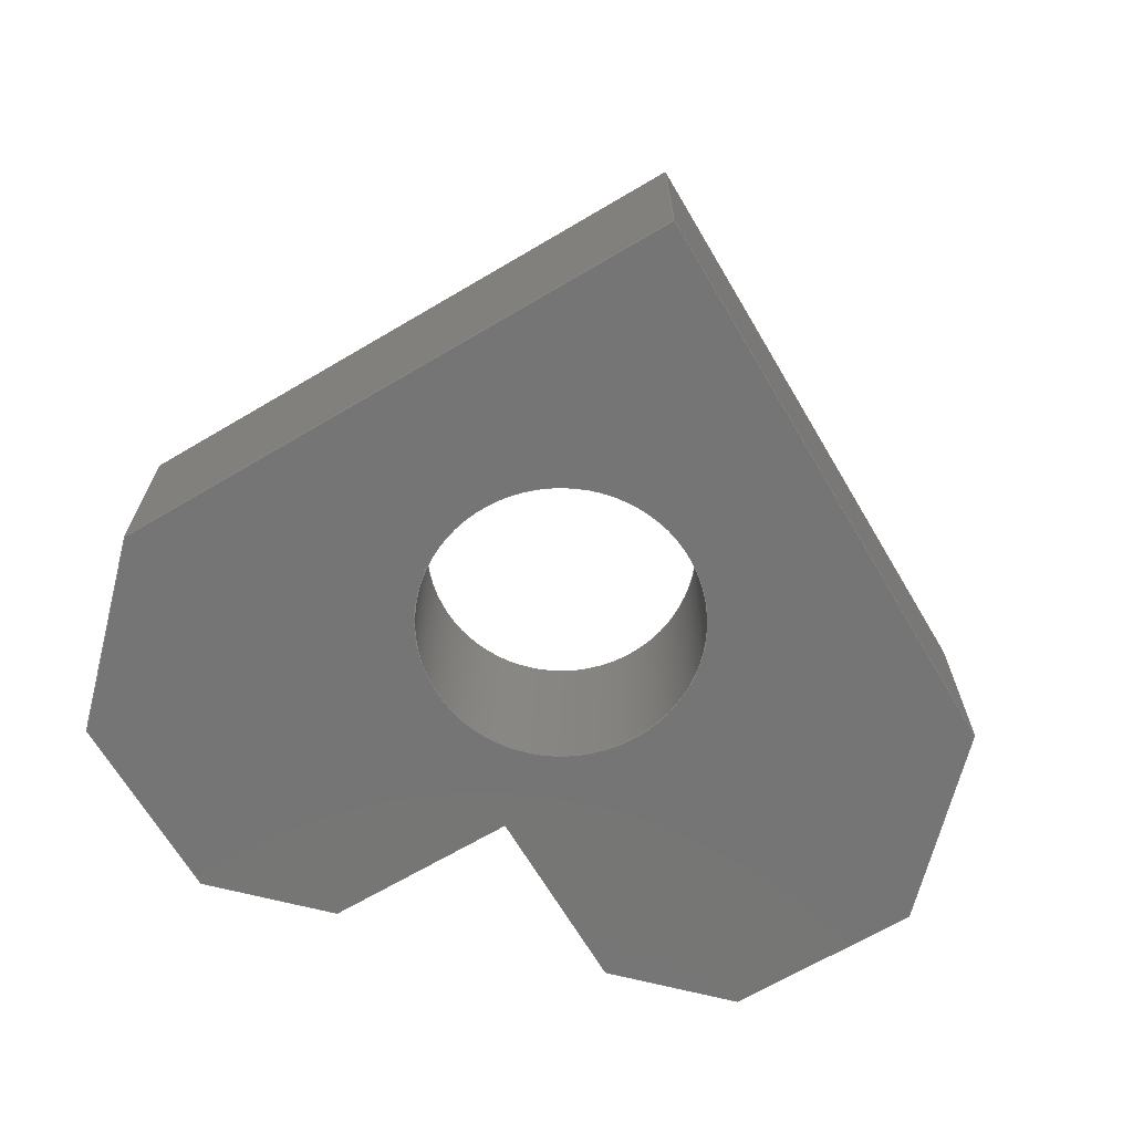
<metadata>
{"format":"step","ext":"step","renderer":"f3d","projection":"perspective","resolution":1024,"background":"white","views":[{"elev":-67.7,"azim":-14.4,"up":"+Y"}]}
</metadata>
<code>
ISO-10303-21;
DATA;
#1=MECHANICAL_DESIGN_GEOMETRIC_PRESENTATION_REPRESENTATION('',(#4),#477);
#2=SHAPE_REPRESENTATION_RELATIONSHIP('SRR','None',#484,#3);
#3=ADVANCED_BREP_SHAPE_REPRESENTATION('',(#5),#476);
#4=STYLED_ITEM('',(#493),#5);
#5=MANIFOLD_SOLID_BREP('Body2',#289);
#6=FACE_BOUND('',#40,.T.);
#7=FACE_BOUND('',#42,.T.);
#8=CIRCLE('',#306,50);
#9=CIRCLE('',#307,50);
#10=CYLINDRICAL_SURFACE('',#305,50);
#11=FACE_OUTER_BOUND('',#26,.T.);
#12=FACE_OUTER_BOUND('',#27,.T.);
#13=FACE_OUTER_BOUND('',#28,.T.);
#14=FACE_OUTER_BOUND('',#29,.T.);
#15=FACE_OUTER_BOUND('',#30,.T.);
#16=FACE_OUTER_BOUND('',#31,.T.);
#17=FACE_OUTER_BOUND('',#32,.T.);
#18=FACE_OUTER_BOUND('',#33,.T.);
#19=FACE_OUTER_BOUND('',#34,.T.);
#20=FACE_OUTER_BOUND('',#35,.T.);
#21=FACE_OUTER_BOUND('',#36,.T.);
#22=FACE_OUTER_BOUND('',#37,.T.);
#23=FACE_OUTER_BOUND('',#38,.T.);
#24=FACE_OUTER_BOUND('',#39,.T.);
#25=FACE_OUTER_BOUND('',#41,.T.);
#26=EDGE_LOOP('',(#182,#183,#184,#185));
#27=EDGE_LOOP('',(#186,#187,#188,#189));
#28=EDGE_LOOP('',(#190,#191,#192,#193));
#29=EDGE_LOOP('',(#194,#195,#196,#197));
#30=EDGE_LOOP('',(#198,#199,#200,#201));
#31=EDGE_LOOP('',(#202,#203,#204,#205));
#32=EDGE_LOOP('',(#206,#207,#208,#209));
#33=EDGE_LOOP('',(#210,#211,#212,#213));
#34=EDGE_LOOP('',(#214,#215,#216,#217));
#35=EDGE_LOOP('',(#218,#219,#220,#221));
#36=EDGE_LOOP('',(#222,#223,#224,#225));
#37=EDGE_LOOP('',(#226,#227,#228,#229));
#38=EDGE_LOOP('',(#230,#231,#232,#233));
#39=EDGE_LOOP('',(#234,#235,#236,#237,#238,#239,#240,#241,#242,#243));
#40=EDGE_LOOP('',(#244,#245,#246));
#41=EDGE_LOOP('',(#247,#248,#249,#250,#251,#252,#253,#254,#255,#256));
#42=EDGE_LOOP('',(#257,#258,#259));
#43=LINE('',#397,#80);
#44=LINE('',#399,#81);
#45=LINE('',#401,#82);
#46=LINE('',#402,#83);
#47=LINE('',#405,#84);
#48=LINE('',#407,#85);
#49=LINE('',#408,#86);
#50=LINE('',#415,#87);
#51=LINE('',#417,#88);
#52=LINE('',#419,#89);
#53=LINE('',#420,#90);
#54=LINE('',#423,#91);
#55=LINE('',#425,#92);
#56=LINE('',#426,#93);
#57=LINE('',#429,#94);
#58=LINE('',#431,#95);
#59=LINE('',#432,#96);
#60=LINE('',#435,#97);
#61=LINE('',#437,#98);
#62=LINE('',#438,#99);
#63=LINE('',#441,#100);
#64=LINE('',#443,#101);
#65=LINE('',#444,#102);
#66=LINE('',#447,#103);
#67=LINE('',#449,#104);
#68=LINE('',#450,#105);
#69=LINE('',#453,#106);
#70=LINE('',#455,#107);
#71=LINE('',#456,#108);
#72=LINE('',#459,#109);
#73=LINE('',#461,#110);
#74=LINE('',#462,#111);
#75=LINE('',#465,#112);
#76=LINE('',#467,#113);
#77=LINE('',#468,#114);
#78=LINE('',#470,#115);
#79=LINE('',#471,#116);
#80=VECTOR('',#324,10);
#81=VECTOR('',#325,10);
#82=VECTOR('',#326,10);
#83=VECTOR('',#327,10);
#84=VECTOR('',#330,10);
#85=VECTOR('',#331,10);
#86=VECTOR('',#332,10);
#87=VECTOR('',#341,10);
#88=VECTOR('',#342,10);
#89=VECTOR('',#343,10);
#90=VECTOR('',#344,10);
#91=VECTOR('',#347,10);
#92=VECTOR('',#348,10);
#93=VECTOR('',#349,10);
#94=VECTOR('',#352,10);
#95=VECTOR('',#353,10);
#96=VECTOR('',#354,10);
#97=VECTOR('',#357,10);
#98=VECTOR('',#358,10);
#99=VECTOR('',#359,10);
#100=VECTOR('',#362,10);
#101=VECTOR('',#363,10);
#102=VECTOR('',#364,10);
#103=VECTOR('',#367,10);
#104=VECTOR('',#368,10);
#105=VECTOR('',#369,10);
#106=VECTOR('',#372,10);
#107=VECTOR('',#373,10);
#108=VECTOR('',#374,10);
#109=VECTOR('',#377,10);
#110=VECTOR('',#378,10);
#111=VECTOR('',#379,10);
#112=VECTOR('',#382,10);
#113=VECTOR('',#383,10);
#114=VECTOR('',#384,10);
#115=VECTOR('',#387,10);
#116=VECTOR('',#388,10);
#117=VERTEX_POINT('',#395);
#118=VERTEX_POINT('',#396);
#119=VERTEX_POINT('',#398);
#120=VERTEX_POINT('',#400);
#121=VERTEX_POINT('',#404);
#122=VERTEX_POINT('',#406);
#123=VERTEX_POINT('',#413);
#124=VERTEX_POINT('',#414);
#125=VERTEX_POINT('',#416);
#126=VERTEX_POINT('',#418);
#127=VERTEX_POINT('',#422);
#128=VERTEX_POINT('',#424);
#129=VERTEX_POINT('',#428);
#130=VERTEX_POINT('',#430);
#131=VERTEX_POINT('',#434);
#132=VERTEX_POINT('',#436);
#133=VERTEX_POINT('',#440);
#134=VERTEX_POINT('',#442);
#135=VERTEX_POINT('',#446);
#136=VERTEX_POINT('',#448);
#137=VERTEX_POINT('',#452);
#138=VERTEX_POINT('',#454);
#139=VERTEX_POINT('',#458);
#140=VERTEX_POINT('',#460);
#141=VERTEX_POINT('',#464);
#142=VERTEX_POINT('',#466);
#143=EDGE_CURVE('',#117,#118,#43,.T.);
#144=EDGE_CURVE('',#117,#119,#44,.T.);
#145=EDGE_CURVE('',#120,#119,#45,.T.);
#146=EDGE_CURVE('',#118,#120,#46,.T.);
#147=EDGE_CURVE('',#118,#121,#47,.T.);
#148=EDGE_CURVE('',#122,#120,#48,.T.);
#149=EDGE_CURVE('',#121,#122,#49,.T.);
#150=EDGE_CURVE('',#121,#117,#8,.T.);
#151=EDGE_CURVE('',#119,#122,#9,.T.);
#152=EDGE_CURVE('',#123,#124,#50,.T.);
#153=EDGE_CURVE('',#123,#125,#51,.T.);
#154=EDGE_CURVE('',#126,#125,#52,.T.);
#155=EDGE_CURVE('',#124,#126,#53,.T.);
#156=EDGE_CURVE('',#124,#127,#54,.T.);
#157=EDGE_CURVE('',#128,#126,#55,.T.);
#158=EDGE_CURVE('',#127,#128,#56,.T.);
#159=EDGE_CURVE('',#127,#129,#57,.T.);
#160=EDGE_CURVE('',#130,#128,#58,.T.);
#161=EDGE_CURVE('',#129,#130,#59,.T.);
#162=EDGE_CURVE('',#129,#131,#60,.T.);
#163=EDGE_CURVE('',#132,#130,#61,.T.);
#164=EDGE_CURVE('',#131,#132,#62,.T.);
#165=EDGE_CURVE('',#131,#133,#63,.T.);
#166=EDGE_CURVE('',#134,#132,#64,.T.);
#167=EDGE_CURVE('',#133,#134,#65,.T.);
#168=EDGE_CURVE('',#133,#135,#66,.T.);
#169=EDGE_CURVE('',#136,#134,#67,.T.);
#170=EDGE_CURVE('',#135,#136,#68,.T.);
#171=EDGE_CURVE('',#135,#137,#69,.T.);
#172=EDGE_CURVE('',#138,#136,#70,.T.);
#173=EDGE_CURVE('',#137,#138,#71,.T.);
#174=EDGE_CURVE('',#137,#139,#72,.T.);
#175=EDGE_CURVE('',#140,#138,#73,.T.);
#176=EDGE_CURVE('',#139,#140,#74,.T.);
#177=EDGE_CURVE('',#139,#141,#75,.T.);
#178=EDGE_CURVE('',#142,#140,#76,.T.);
#179=EDGE_CURVE('',#141,#142,#77,.T.);
#180=EDGE_CURVE('',#141,#123,#78,.T.);
#181=EDGE_CURVE('',#125,#142,#79,.T.);
#182=ORIENTED_EDGE('',*,*,#143,.F.);
#183=ORIENTED_EDGE('',*,*,#144,.T.);
#184=ORIENTED_EDGE('',*,*,#145,.F.);
#185=ORIENTED_EDGE('',*,*,#146,.F.);
#186=ORIENTED_EDGE('',*,*,#147,.F.);
#187=ORIENTED_EDGE('',*,*,#146,.T.);
#188=ORIENTED_EDGE('',*,*,#148,.F.);
#189=ORIENTED_EDGE('',*,*,#149,.F.);
#190=ORIENTED_EDGE('',*,*,#150,.F.);
#191=ORIENTED_EDGE('',*,*,#149,.T.);
#192=ORIENTED_EDGE('',*,*,#151,.F.);
#193=ORIENTED_EDGE('',*,*,#144,.F.);
#194=ORIENTED_EDGE('',*,*,#152,.F.);
#195=ORIENTED_EDGE('',*,*,#153,.T.);
#196=ORIENTED_EDGE('',*,*,#154,.F.);
#197=ORIENTED_EDGE('',*,*,#155,.F.);
#198=ORIENTED_EDGE('',*,*,#156,.F.);
#199=ORIENTED_EDGE('',*,*,#155,.T.);
#200=ORIENTED_EDGE('',*,*,#157,.F.);
#201=ORIENTED_EDGE('',*,*,#158,.F.);
#202=ORIENTED_EDGE('',*,*,#159,.F.);
#203=ORIENTED_EDGE('',*,*,#158,.T.);
#204=ORIENTED_EDGE('',*,*,#160,.F.);
#205=ORIENTED_EDGE('',*,*,#161,.F.);
#206=ORIENTED_EDGE('',*,*,#162,.F.);
#207=ORIENTED_EDGE('',*,*,#161,.T.);
#208=ORIENTED_EDGE('',*,*,#163,.F.);
#209=ORIENTED_EDGE('',*,*,#164,.F.);
#210=ORIENTED_EDGE('',*,*,#165,.F.);
#211=ORIENTED_EDGE('',*,*,#164,.T.);
#212=ORIENTED_EDGE('',*,*,#166,.F.);
#213=ORIENTED_EDGE('',*,*,#167,.F.);
#214=ORIENTED_EDGE('',*,*,#168,.F.);
#215=ORIENTED_EDGE('',*,*,#167,.T.);
#216=ORIENTED_EDGE('',*,*,#169,.F.);
#217=ORIENTED_EDGE('',*,*,#170,.F.);
#218=ORIENTED_EDGE('',*,*,#171,.F.);
#219=ORIENTED_EDGE('',*,*,#170,.T.);
#220=ORIENTED_EDGE('',*,*,#172,.F.);
#221=ORIENTED_EDGE('',*,*,#173,.F.);
#222=ORIENTED_EDGE('',*,*,#174,.F.);
#223=ORIENTED_EDGE('',*,*,#173,.T.);
#224=ORIENTED_EDGE('',*,*,#175,.F.);
#225=ORIENTED_EDGE('',*,*,#176,.F.);
#226=ORIENTED_EDGE('',*,*,#177,.F.);
#227=ORIENTED_EDGE('',*,*,#176,.T.);
#228=ORIENTED_EDGE('',*,*,#178,.F.);
#229=ORIENTED_EDGE('',*,*,#179,.F.);
#230=ORIENTED_EDGE('',*,*,#180,.F.);
#231=ORIENTED_EDGE('',*,*,#179,.T.);
#232=ORIENTED_EDGE('',*,*,#181,.F.);
#233=ORIENTED_EDGE('',*,*,#153,.F.);
#234=ORIENTED_EDGE('',*,*,#180,.T.);
#235=ORIENTED_EDGE('',*,*,#152,.T.);
#236=ORIENTED_EDGE('',*,*,#156,.T.);
#237=ORIENTED_EDGE('',*,*,#159,.T.);
#238=ORIENTED_EDGE('',*,*,#162,.T.);
#239=ORIENTED_EDGE('',*,*,#165,.T.);
#240=ORIENTED_EDGE('',*,*,#168,.T.);
#241=ORIENTED_EDGE('',*,*,#171,.T.);
#242=ORIENTED_EDGE('',*,*,#174,.T.);
#243=ORIENTED_EDGE('',*,*,#177,.T.);
#244=ORIENTED_EDGE('',*,*,#150,.T.);
#245=ORIENTED_EDGE('',*,*,#143,.T.);
#246=ORIENTED_EDGE('',*,*,#147,.T.);
#247=ORIENTED_EDGE('',*,*,#181,.T.);
#248=ORIENTED_EDGE('',*,*,#178,.T.);
#249=ORIENTED_EDGE('',*,*,#175,.T.);
#250=ORIENTED_EDGE('',*,*,#172,.T.);
#251=ORIENTED_EDGE('',*,*,#169,.T.);
#252=ORIENTED_EDGE('',*,*,#166,.T.);
#253=ORIENTED_EDGE('',*,*,#163,.T.);
#254=ORIENTED_EDGE('',*,*,#160,.T.);
#255=ORIENTED_EDGE('',*,*,#157,.T.);
#256=ORIENTED_EDGE('',*,*,#154,.T.);
#257=ORIENTED_EDGE('',*,*,#151,.T.);
#258=ORIENTED_EDGE('',*,*,#148,.T.);
#259=ORIENTED_EDGE('',*,*,#145,.T.);
#260=PLANE('',#303);
#261=PLANE('',#304);
#262=PLANE('',#308);
#263=PLANE('',#309);
#264=PLANE('',#310);
#265=PLANE('',#311);
#266=PLANE('',#312);
#267=PLANE('',#313);
#268=PLANE('',#314);
#269=PLANE('',#315);
#270=PLANE('',#316);
#271=PLANE('',#317);
#272=PLANE('',#318);
#273=PLANE('',#319);
#274=ADVANCED_FACE('',(#11),#260,.T.);
#275=ADVANCED_FACE('',(#12),#261,.T.);
#276=ADVANCED_FACE('',(#13),#10,.F.);
#277=ADVANCED_FACE('',(#14),#262,.T.);
#278=ADVANCED_FACE('',(#15),#263,.T.);
#279=ADVANCED_FACE('',(#16),#264,.T.);
#280=ADVANCED_FACE('',(#17),#265,.T.);
#281=ADVANCED_FACE('',(#18),#266,.T.);
#282=ADVANCED_FACE('',(#19),#267,.T.);
#283=ADVANCED_FACE('',(#20),#268,.T.);
#284=ADVANCED_FACE('',(#21),#269,.T.);
#285=ADVANCED_FACE('',(#22),#270,.T.);
#286=ADVANCED_FACE('',(#23),#271,.T.);
#287=ADVANCED_FACE('',(#24,#6),#272,.T.);
#288=ADVANCED_FACE('',(#25,#7),#273,.F.);
#289=CLOSED_SHELL('',(#274,#275,#276,#277,#278,#279,#280,#281,#282,#283,
#284,#285,#286,#287,#288));
#290=DERIVED_UNIT_ELEMENT(#292,1);
#291=DERIVED_UNIT_ELEMENT(#479,3);
#292=(
MASS_UNIT()
NAMED_UNIT(*)
SI_UNIT(.KILO.,.GRAM.)
);
#293=DERIVED_UNIT((#290,#291));
#294=MEASURE_REPRESENTATION_ITEM('density measure',
POSITIVE_RATIO_MEASURE(7850),#293);
#295=PROPERTY_DEFINITION_REPRESENTATION(#300,#297);
#296=PROPERTY_DEFINITION_REPRESENTATION(#301,#298);
#297=REPRESENTATION('material name',(#299),#476);
#298=REPRESENTATION('density',(#294),#476);
#299=DESCRIPTIVE_REPRESENTATION_ITEM('Steel','Steel');
#300=PROPERTY_DEFINITION('material property','material name',#486);
#301=PROPERTY_DEFINITION('material property','density of part',#486);
#302=AXIS2_PLACEMENT_3D('placement',#393,#320,#321);
#303=AXIS2_PLACEMENT_3D('',#394,#322,#323);
#304=AXIS2_PLACEMENT_3D('',#403,#328,#329);
#305=AXIS2_PLACEMENT_3D('',#409,#333,#334);
#306=AXIS2_PLACEMENT_3D('',#410,#335,#336);
#307=AXIS2_PLACEMENT_3D('',#411,#337,#338);
#308=AXIS2_PLACEMENT_3D('',#412,#339,#340);
#309=AXIS2_PLACEMENT_3D('',#421,#345,#346);
#310=AXIS2_PLACEMENT_3D('',#427,#350,#351);
#311=AXIS2_PLACEMENT_3D('',#433,#355,#356);
#312=AXIS2_PLACEMENT_3D('',#439,#360,#361);
#313=AXIS2_PLACEMENT_3D('',#445,#365,#366);
#314=AXIS2_PLACEMENT_3D('',#451,#370,#371);
#315=AXIS2_PLACEMENT_3D('',#457,#375,#376);
#316=AXIS2_PLACEMENT_3D('',#463,#380,#381);
#317=AXIS2_PLACEMENT_3D('',#469,#385,#386);
#318=AXIS2_PLACEMENT_3D('',#472,#389,#390);
#319=AXIS2_PLACEMENT_3D('',#473,#391,#392);
#320=DIRECTION('axis',(0,0,1));
#321=DIRECTION('refdir',(1,0,0));
#322=DIRECTION('center_axis',(0.7067,0,-0.7075));
#323=DIRECTION('ref_axis',(0.7075,0,0.7067));
#324=DIRECTION('',(-0.7075,0,-0.7067));
#325=DIRECTION('',(0,-1,0));
#326=DIRECTION('',(0.7075,0,0.7067));
#327=DIRECTION('',(0,-1,0));
#328=DIRECTION('center_axis',(-0.6427,0,0.7661));
#329=DIRECTION('ref_axis',(-0.7661,2.194e-17,-0.6427));
#330=DIRECTION('',(0.7661,-2.194e-17,0.6427));
#331=DIRECTION('',(-0.7661,2.194e-17,-0.6427));
#332=DIRECTION('',(0,-1,0));
#333=DIRECTION('center_axis',(0,-1,0));
#334=DIRECTION('ref_axis',(0.9844,0,-0.1759));
#335=DIRECTION('center_axis',(0,-1,0));
#336=DIRECTION('ref_axis',(1,0,0));
#337=DIRECTION('center_axis',(0,1,0));
#338=DIRECTION('ref_axis',(1,0,0));
#339=DIRECTION('center_axis',(0.7071,0,-0.7071));
#340=DIRECTION('ref_axis',(0.7071,0,0.7071));
#341=DIRECTION('',(-0.7071,0,-0.7071));
#342=DIRECTION('',(0,-1,0));
#343=DIRECTION('',(0.7071,0,0.7071));
#344=DIRECTION('',(0,-1,0));
#345=DIRECTION('center_axis',(0,0,-1));
#346=DIRECTION('ref_axis',(1,0,0));
#347=DIRECTION('',(-1,0,0));
#348=DIRECTION('',(1,0,0));
#349=DIRECTION('',(0,-1,0));
#350=DIRECTION('center_axis',(-0.7071,0,-0.7071));
#351=DIRECTION('ref_axis',(0.7071,0,-0.7071));
#352=DIRECTION('',(-0.7071,0,0.7071));
#353=DIRECTION('',(0.7071,0,-0.7071));
#354=DIRECTION('',(0,-1,0));
#355=DIRECTION('center_axis',(-1,0,0));
#356=DIRECTION('ref_axis',(0,0,-1));
#357=DIRECTION('',(0,0,1));
#358=DIRECTION('',(0,0,-1));
#359=DIRECTION('',(0,-1,0));
#360=DIRECTION('center_axis',(-0.7071,0,0.7071));
#361=DIRECTION('ref_axis',(-0.7071,2.044e-17,-0.7071));
#362=DIRECTION('',(0.7071,-2.044e-17,0.7071));
#363=DIRECTION('',(-0.7071,2.044e-17,-0.7071));
#364=DIRECTION('',(0,-1,0));
#365=DIRECTION('center_axis',(0.7071,0,0.7071));
#366=DIRECTION('ref_axis',(-0.7071,-2.044e-17,0.7071));
#367=DIRECTION('',(0.7071,2.044e-17,-0.7071));
#368=DIRECTION('',(-0.7071,-2.044e-17,0.7071));
#369=DIRECTION('',(0,-1,0));
#370=DIRECTION('center_axis',(1,0,0));
#371=DIRECTION('ref_axis',(0,0,1));
#372=DIRECTION('',(0,0,-1));
#373=DIRECTION('',(0,0,1));
#374=DIRECTION('',(0,-1,0));
#375=DIRECTION('center_axis',(0.7071,0,-0.7071));
#376=DIRECTION('ref_axis',(0.7071,0,0.7071));
#377=DIRECTION('',(-0.7071,0,-0.7071));
#378=DIRECTION('',(0.7071,0,0.7071));
#379=DIRECTION('',(0,-1,0));
#380=DIRECTION('center_axis',(0,0,-1));
#381=DIRECTION('ref_axis',(1,0,0));
#382=DIRECTION('',(-1,0,0));
#383=DIRECTION('',(1,0,0));
#384=DIRECTION('',(0,-1,0));
#385=DIRECTION('center_axis',(-0.7071,0,-0.7071));
#386=DIRECTION('ref_axis',(0.7071,0,-0.7071));
#387=DIRECTION('',(-0.7071,0,0.7071));
#388=DIRECTION('',(0.7071,0,-0.7071));
#389=DIRECTION('center_axis',(0,1,0));
#390=DIRECTION('ref_axis',(1,0,0));
#391=DIRECTION('center_axis',(0,1,0));
#392=DIRECTION('ref_axis',(1,0,0));
#393=CARTESIAN_POINT('',(0,0,0));
#394=CARTESIAN_POINT('Origin',(-50.31,0,-12.2));
#395=CARTESIAN_POINT('',(-49.2,0,-11.1));
#396=CARTESIAN_POINT('',(-50.31,-1.522e-15,-12.2));
#397=CARTESIAN_POINT('',(-130,0,-91.76));
#398=CARTESIAN_POINT('',(-49.2,-70,-11.1));
#399=CARTESIAN_POINT('',(-49.2,0,-11.1));
#400=CARTESIAN_POINT('',(-50.31,-70,-12.2));
#401=CARTESIAN_POINT('',(-130,-70,-91.76));
#402=CARTESIAN_POINT('',(-50.31,-1.522e-15,-12.2));
#403=CARTESIAN_POINT('Origin',(-49.24,-1.553e-15,-11.31));
#404=CARTESIAN_POINT('',(-49.24,0,-11.31));
#405=CARTESIAN_POINT('',(-50.31,-1.522e-15,-12.2));
#406=CARTESIAN_POINT('',(-49.24,-70,-11.31));
#407=CARTESIAN_POINT('',(-50.31,-70,-12.2));
#408=CARTESIAN_POINT('',(-49.24,0,-11.31));
#409=CARTESIAN_POINT('Origin',(0,0,-20));
#410=CARTESIAN_POINT('Origin',(0,0,-20));
#411=CARTESIAN_POINT('Origin',(0,-70,-20));
#412=CARTESIAN_POINT('Origin',(-50,0,-150));
#413=CARTESIAN_POINT('',(0,0,-100));
#414=CARTESIAN_POINT('',(-50,0,-150));
#415=CARTESIAN_POINT('',(0,0,-100));
#416=CARTESIAN_POINT('',(0,-70,-100));
#417=CARTESIAN_POINT('',(0,0,-100));
#418=CARTESIAN_POINT('',(-50,-70,-150));
#419=CARTESIAN_POINT('',(0,-70,-100));
#420=CARTESIAN_POINT('',(-50,0,-150));
#421=CARTESIAN_POINT('Origin',(-100,0,-150));
#422=CARTESIAN_POINT('',(-100,0,-150));
#423=CARTESIAN_POINT('',(-50,0,-150));
#424=CARTESIAN_POINT('',(-100,-70,-150));
#425=CARTESIAN_POINT('',(-50,-70,-150));
#426=CARTESIAN_POINT('',(-100,0,-150));
#427=CARTESIAN_POINT('Origin',(-150,0,-100));
#428=CARTESIAN_POINT('',(-150,0,-100));
#429=CARTESIAN_POINT('',(-100,0,-150));
#430=CARTESIAN_POINT('',(-150,-70,-100));
#431=CARTESIAN_POINT('',(-100,-70,-150));
#432=CARTESIAN_POINT('',(-150,0,-100));
#433=CARTESIAN_POINT('Origin',(-150,0,-25));
#434=CARTESIAN_POINT('',(-150,0,-25));
#435=CARTESIAN_POINT('',(-150,0,-100));
#436=CARTESIAN_POINT('',(-150,-70,-25));
#437=CARTESIAN_POINT('',(-150,-70,-100));
#438=CARTESIAN_POINT('',(-150,0,-25));
#439=CARTESIAN_POINT('Origin',(3.553e-14,-4.336e-15,
125));
#440=CARTESIAN_POINT('',(3.553e-14,-4.336e-15,125));
#441=CARTESIAN_POINT('',(-150,0,-25));
#442=CARTESIAN_POINT('',(3.553e-14,-70,125));
#443=CARTESIAN_POINT('',(-150,-70,-25));
#444=CARTESIAN_POINT('',(3.553e-14,-4.336e-15,125));
#445=CARTESIAN_POINT('Origin',(150,-9.861e-31,-25));
#446=CARTESIAN_POINT('',(150,0,-25));
#447=CARTESIAN_POINT('',(3.109e-14,-4.336e-15,125));
#448=CARTESIAN_POINT('',(150,-70,-25));
#449=CARTESIAN_POINT('',(3.109e-14,-70,125));
#450=CARTESIAN_POINT('',(150,0,-25));
#451=CARTESIAN_POINT('Origin',(150,0,-100));
#452=CARTESIAN_POINT('',(150,0,-100));
#453=CARTESIAN_POINT('',(150,0,-25));
#454=CARTESIAN_POINT('',(150,-70,-100));
#455=CARTESIAN_POINT('',(150,-70,-25));
#456=CARTESIAN_POINT('',(150,0,-100));
#457=CARTESIAN_POINT('Origin',(100,0,-150));
#458=CARTESIAN_POINT('',(100,0,-150));
#459=CARTESIAN_POINT('',(150,0,-100));
#460=CARTESIAN_POINT('',(100,-70,-150));
#461=CARTESIAN_POINT('',(150,-70,-100));
#462=CARTESIAN_POINT('',(100,0,-150));
#463=CARTESIAN_POINT('Origin',(50,0,-150));
#464=CARTESIAN_POINT('',(50,0,-150));
#465=CARTESIAN_POINT('',(100,0,-150));
#466=CARTESIAN_POINT('',(50,-70,-150));
#467=CARTESIAN_POINT('',(100,-70,-150));
#468=CARTESIAN_POINT('',(50,0,-150));
#469=CARTESIAN_POINT('Origin',(0,0,-100));
#470=CARTESIAN_POINT('',(50,0,-150));
#471=CARTESIAN_POINT('',(50,-70,-150));
#472=CARTESIAN_POINT('Origin',(0,0,-12.5));
#473=CARTESIAN_POINT('Origin',(0,-70,-12.5));
#474=UNCERTAINTY_MEASURE_WITH_UNIT(LENGTH_MEASURE(0.01),#478,
'DISTANCE_ACCURACY_VALUE',
'Maximum model space distance between geometric entities at asserted c
onnectivities');
#475=UNCERTAINTY_MEASURE_WITH_UNIT(LENGTH_MEASURE(0.01),#478,
'DISTANCE_ACCURACY_VALUE',
'Maximum model space distance between geometric entities at asserted c
onnectivities');
#476=(
GEOMETRIC_REPRESENTATION_CONTEXT(3)
GLOBAL_UNCERTAINTY_ASSIGNED_CONTEXT((#474))
GLOBAL_UNIT_ASSIGNED_CONTEXT((#478,#480,#481))
REPRESENTATION_CONTEXT('','3D')
);
#477=(
GEOMETRIC_REPRESENTATION_CONTEXT(3)
GLOBAL_UNCERTAINTY_ASSIGNED_CONTEXT((#475))
GLOBAL_UNIT_ASSIGNED_CONTEXT((#478,#480,#481))
REPRESENTATION_CONTEXT('','3D')
);
#478=(
LENGTH_UNIT()
NAMED_UNIT(*)
SI_UNIT(.MILLI.,.METRE.)
);
#479=(
LENGTH_UNIT()
NAMED_UNIT(*)
SI_UNIT($,.METRE.)
);
#480=(
NAMED_UNIT(*)
PLANE_ANGLE_UNIT()
SI_UNIT($,.RADIAN.)
);
#481=(
NAMED_UNIT(*)
SI_UNIT($,.STERADIAN.)
SOLID_ANGLE_UNIT()
);
#482=SHAPE_DEFINITION_REPRESENTATION(#483,#484);
#483=PRODUCT_DEFINITION_SHAPE('',$,#486);
#484=SHAPE_REPRESENTATION('',(#302),#476);
#485=PRODUCT_DEFINITION_CONTEXT('part definition',#490,'design');
#486=PRODUCT_DEFINITION('Untitled','Untitled',#487,#485);
#487=PRODUCT_DEFINITION_FORMATION('',$,#492);
#488=PRODUCT_RELATED_PRODUCT_CATEGORY('Untitled','Untitled',(#492));
#489=APPLICATION_PROTOCOL_DEFINITION('international standard',
'automotive_design',2009,#490);
#490=APPLICATION_CONTEXT(
'Core Data for Automotive Mechanical Design Process');
#491=PRODUCT_CONTEXT('part definition',#490,'mechanical');
#492=PRODUCT('Untitled','Untitled',$,(#491));
#493=PRESENTATION_STYLE_ASSIGNMENT((#494));
#494=SURFACE_STYLE_USAGE(.BOTH.,#495);
#495=SURFACE_SIDE_STYLE('',(#496));
#496=SURFACE_STYLE_FILL_AREA(#497);
#497=FILL_AREA_STYLE('Steel - Satin',(#498));
#498=FILL_AREA_STYLE_COLOUR('Steel - Satin',#499);
#499=COLOUR_RGB('Steel - Satin',0.6275,0.6275,0.6275);
ENDSEC;
END-ISO-10303-21;

</code>
